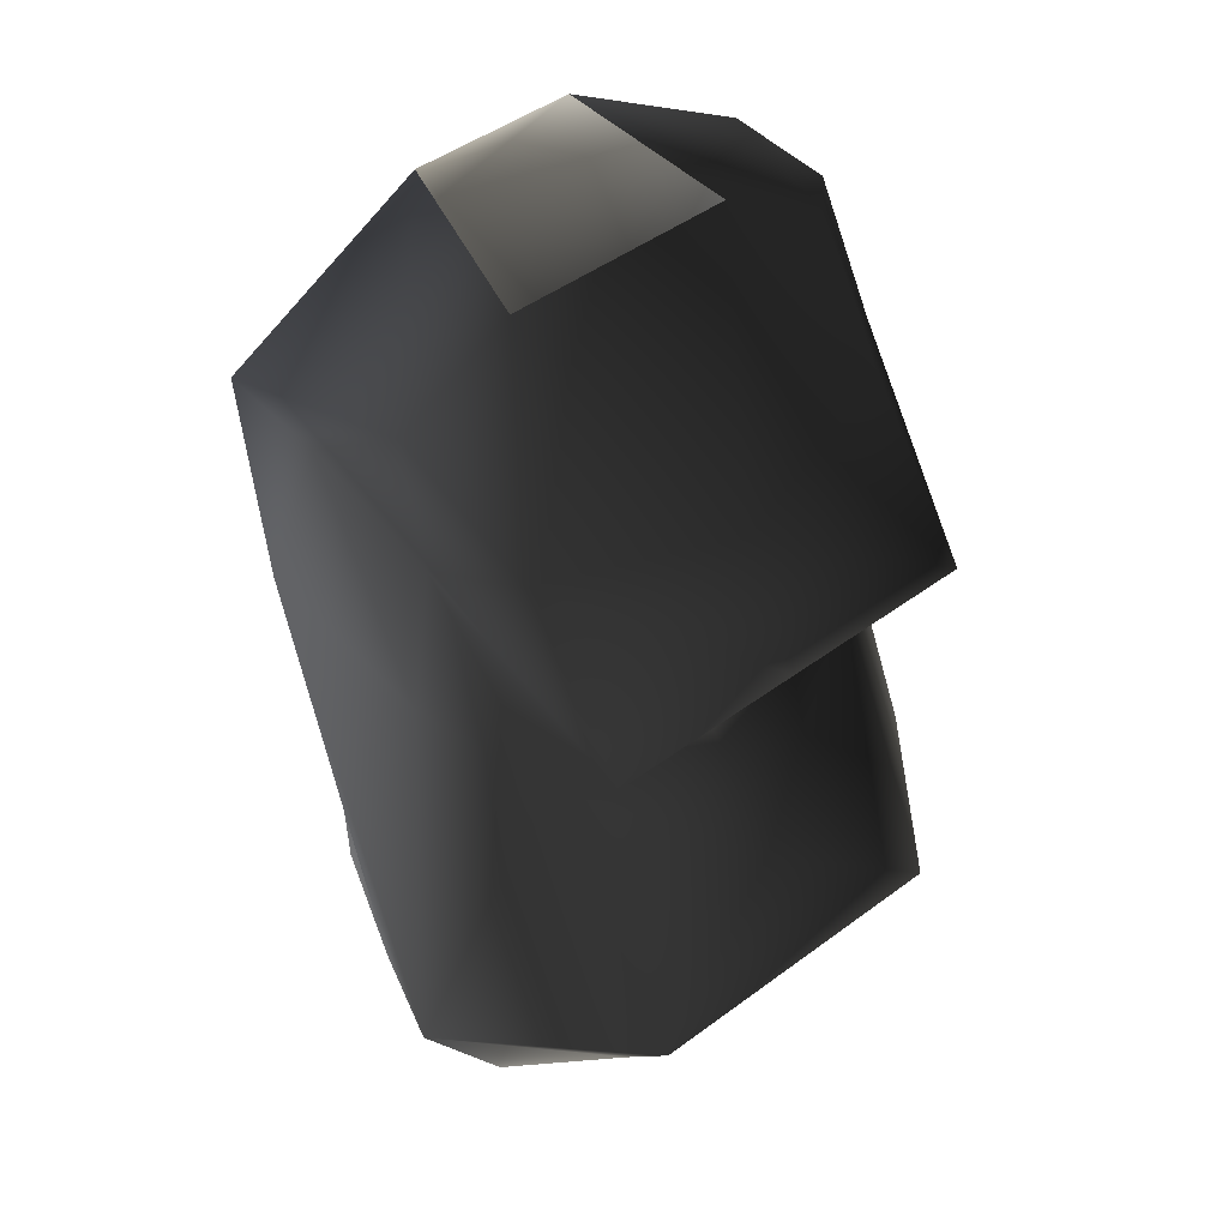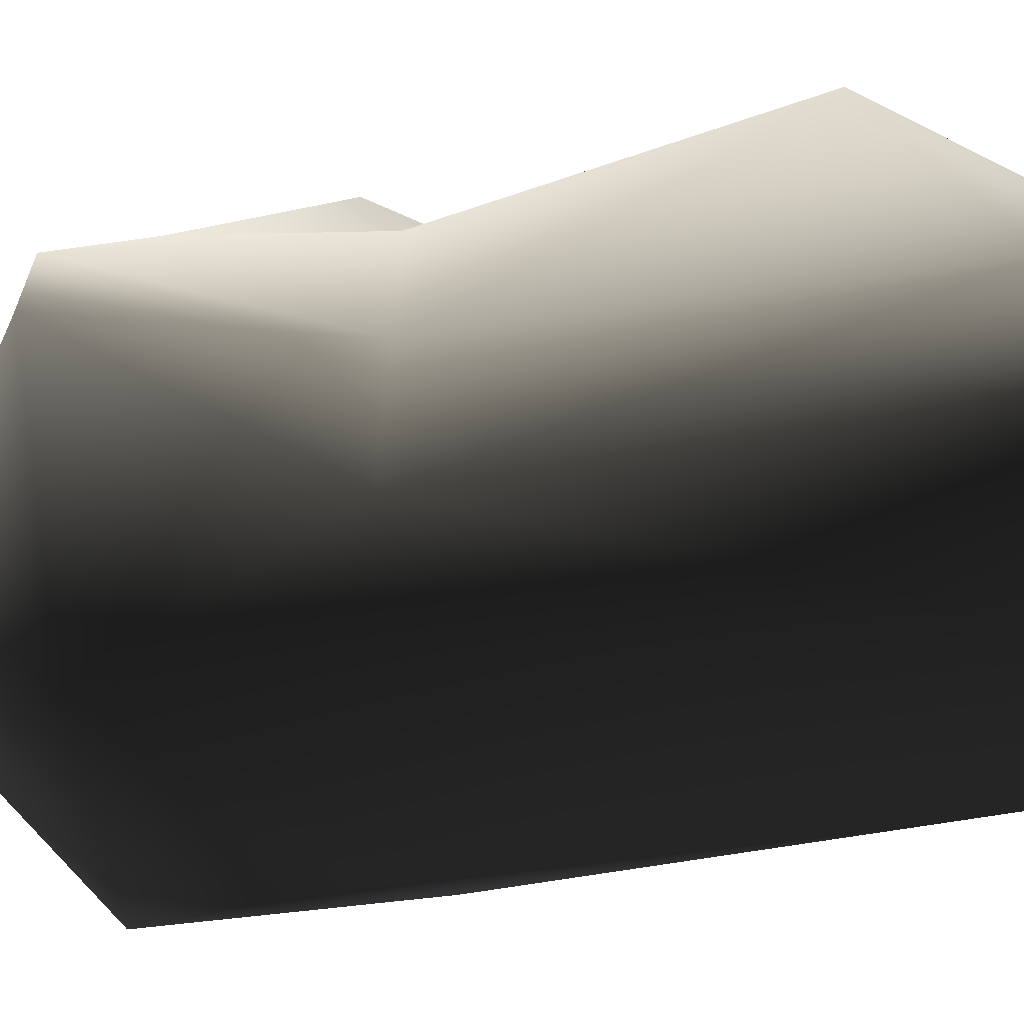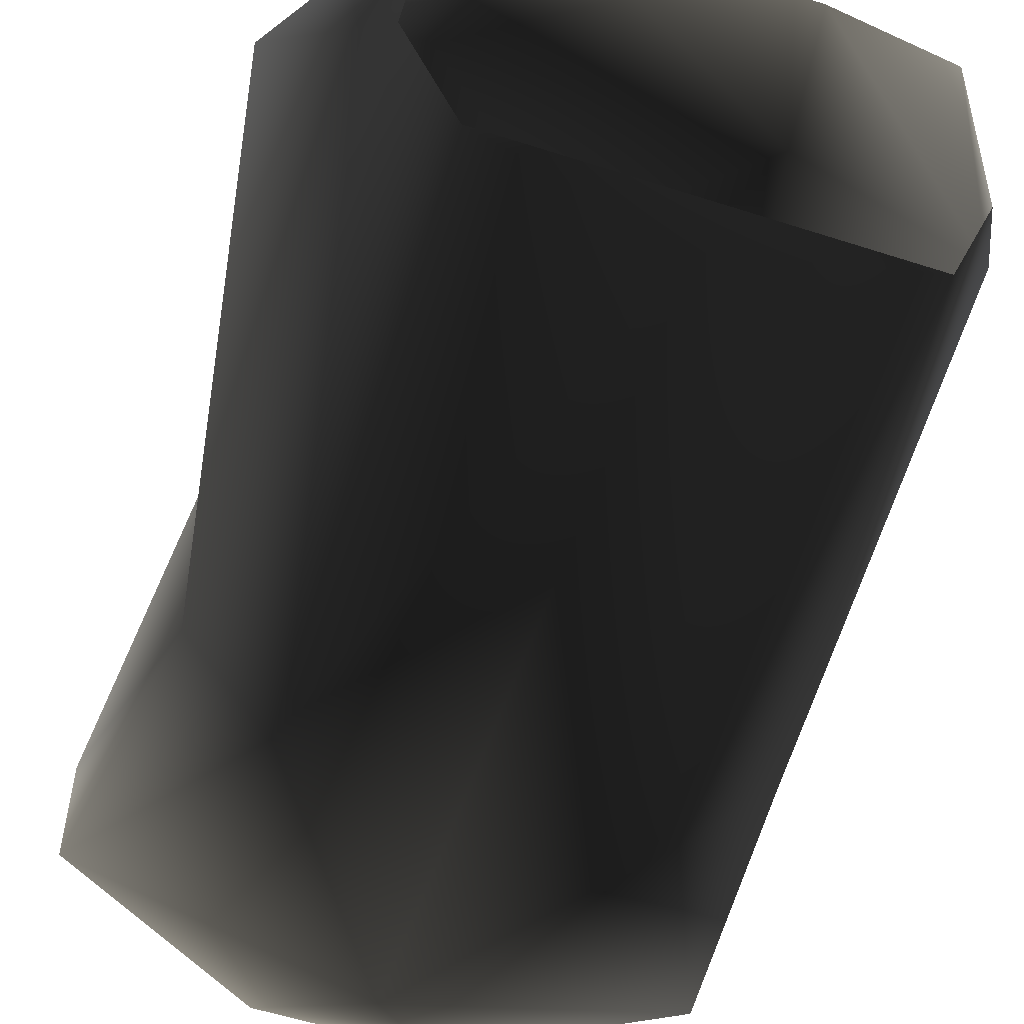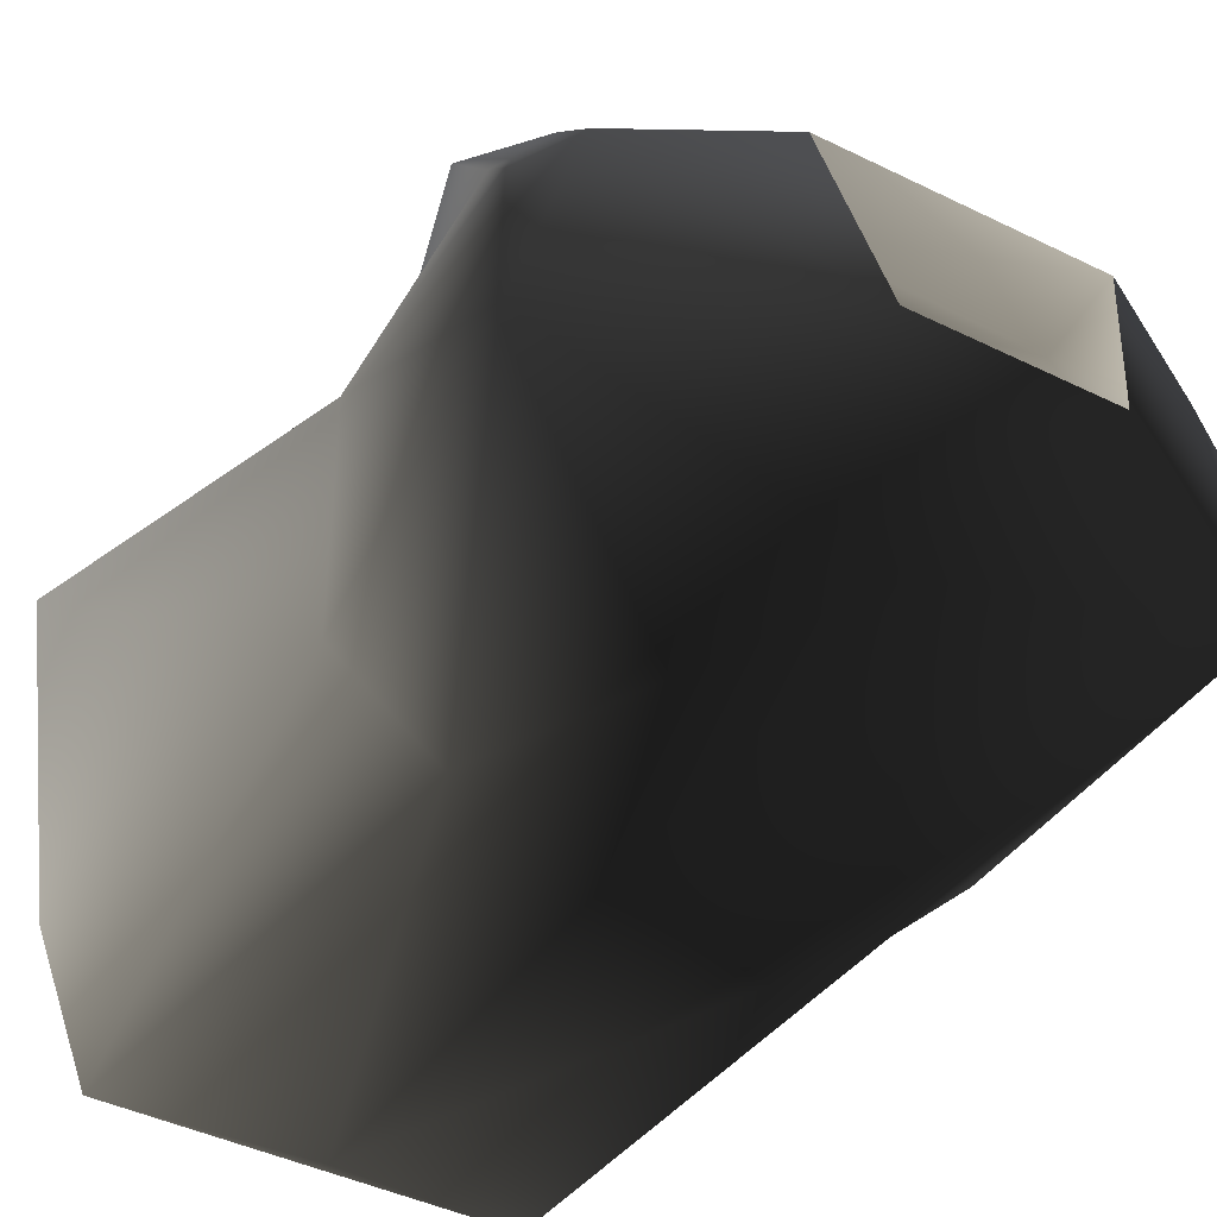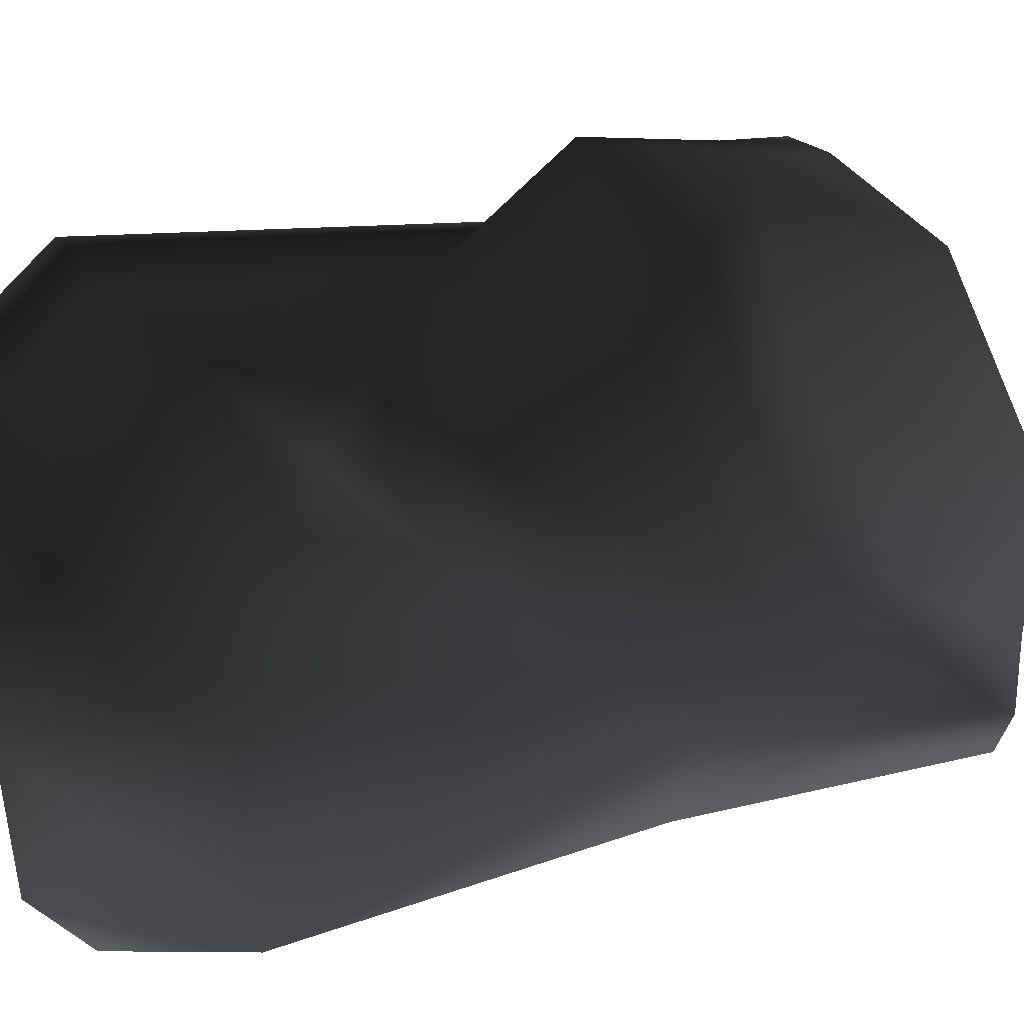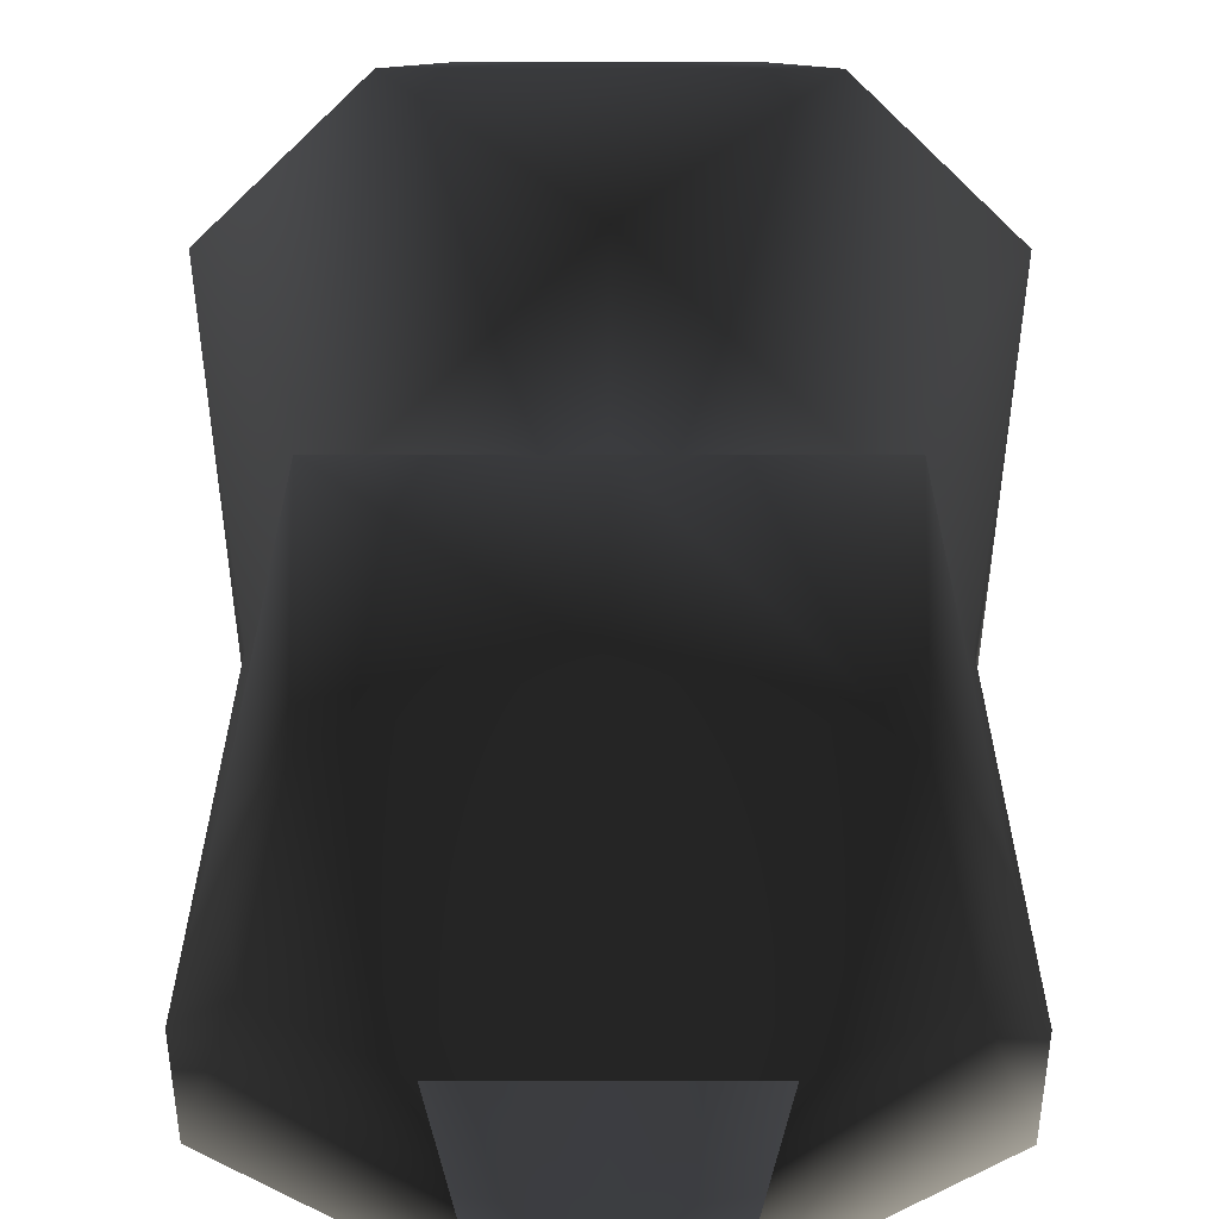
<metadata>
{"format":"obj","ext":"obj","renderer":"f3d","projection":"perspective","resolution":1024,"background":"white","views":[{"elev":46.3,"azim":-40.3,"up":"+Y"},{"elev":-62.7,"azim":-84.9,"up":"+Z"},{"elev":-56.3,"azim":-18.7,"up":"+Z"},{"elev":-41.6,"azim":149.0,"up":"+Z"},{"elev":69.6,"azim":72.4,"up":"+Z"},{"elev":42.8,"azim":-179.9,"up":"+Z"}]}
</metadata>
<code>
o 462
v -17 155 3
v -17 155 -4
v -15 138 -6
v -15 138 7
v -15 150 9
v -14 156 6
v -5 162 -4
v 0 155 -9
v -10 139 -11
v -14 108 0
v -19 116 11
v -11 134 13
v -12 141 20
v -12 150 13
v -7 160 6
v 15 138 7
v 15 138 -6
v 17 155 -4
v 17 155 3
v 15 150 9
v 11 134 13
v 19 116 11
v 14 108 0
v 11 108 -8
v 10 139 -11
v 5 162 -4
v 14 156 6
v 12 150 13
v 12 141 20
v 0 133 13
v 0 125 19
v 10 118 22
v 7 107 15
v 13 106 10
v 0 141 20
v 0 148 16
v 7 160 6
v 0 141 17
v 0 110 -9
v -11 108 -8
v -10 118 22
v -7 107 15
v -13 106 10
f 1 2 3
f 1 3 4
f 1 4 5
f 1 5 6
f 1 6 2
f 2 6 7
f 2 7 8
f 2 8 9
f 2 9 3
f 3 9 10
f 3 10 11
f 3 11 4
f 4 11 12
f 4 12 5
f 5 12 13
f 5 13 14
f 5 14 6
f 6 14 15
f 6 15 7
f 16 17 18
f 16 18 19
f 16 19 20
f 16 20 21
f 16 21 22
f 16 22 17
f 17 22 23
f 17 23 24
f 17 24 25
f 17 25 18
f 18 25 8
f 18 8 26
f 18 26 27
f 18 27 19
f 19 27 20
f 20 27 28
f 20 28 29
f 20 29 21
f 21 29 30
f 21 30 31
f 21 31 32
f 21 32 22
f 22 32 33
f 22 33 34
f 22 34 23
f 13 35 14
f 14 35 36
f 14 36 15
f 15 36 37
f 37 36 28
f 37 28 27
f 37 27 26
f 13 12 35
f 35 12 30
f 35 30 29
f 35 29 36
f 35 36 38
f 35 38 36
f 38 35 30
f 38 30 35
f 28 36 29
f 39 39 8
f 39 8 25
f 39 25 24
f 39 24 40
f 39 40 9
f 39 9 8
f 12 11 41
f 12 41 31
f 12 31 30
f 32 41 42
f 32 42 33
f 11 43 42
f 11 42 41
f 24 39 39
f 41 32 31
f 10 43 11
f 9 40 10
f 7 8 2
f 8 7 26

</code>
